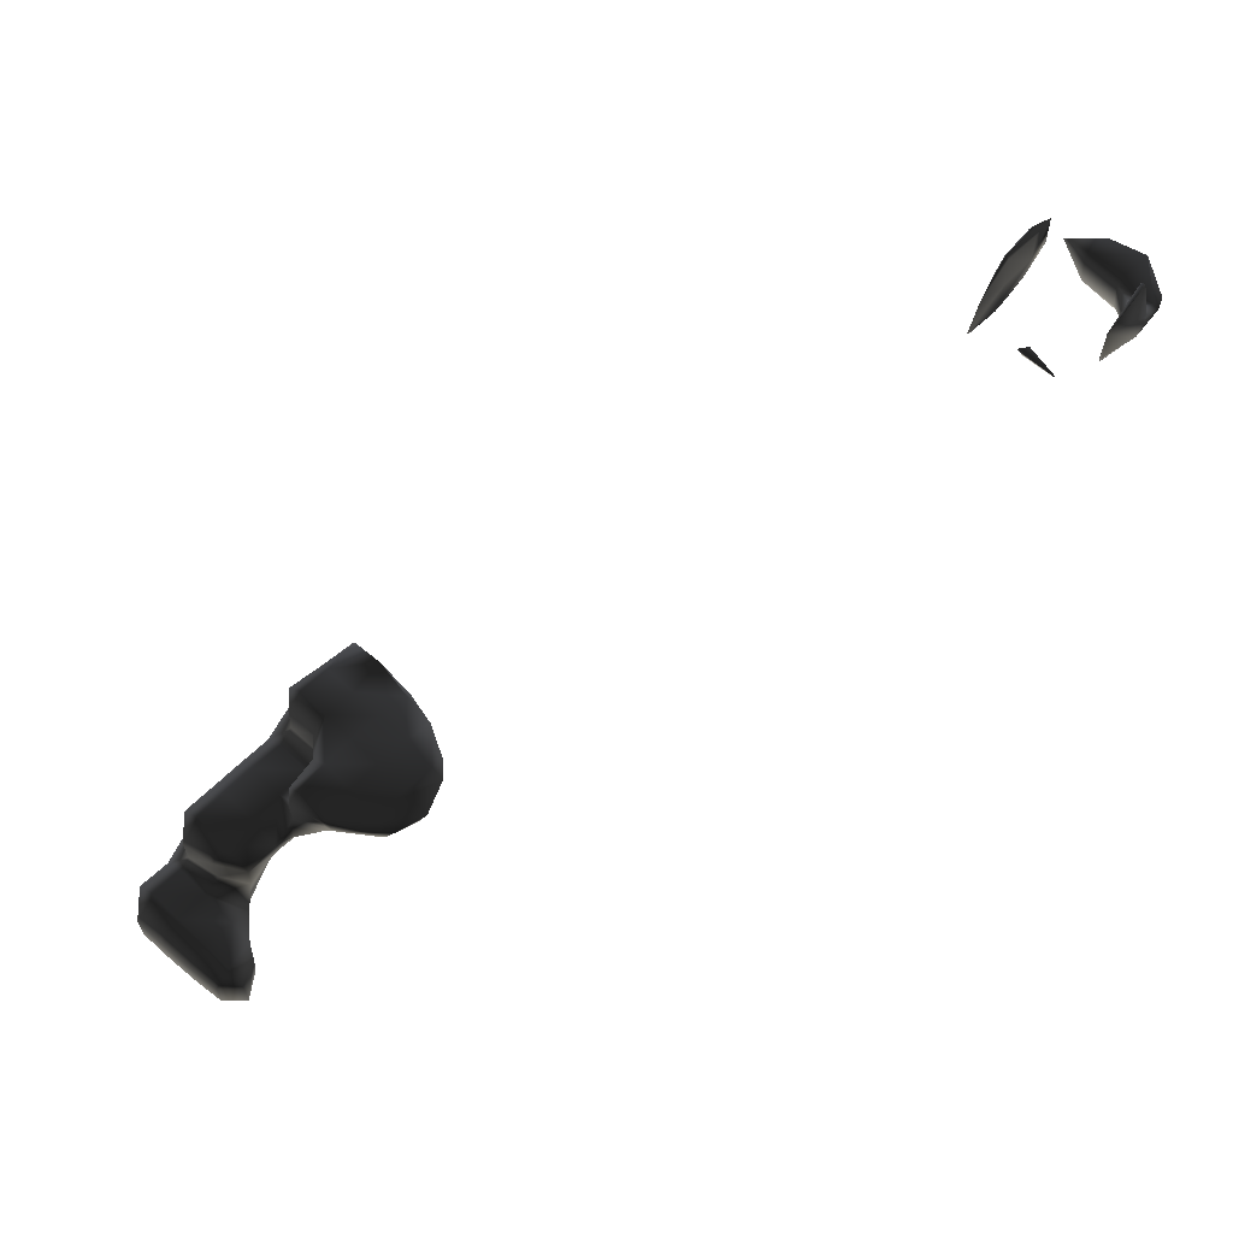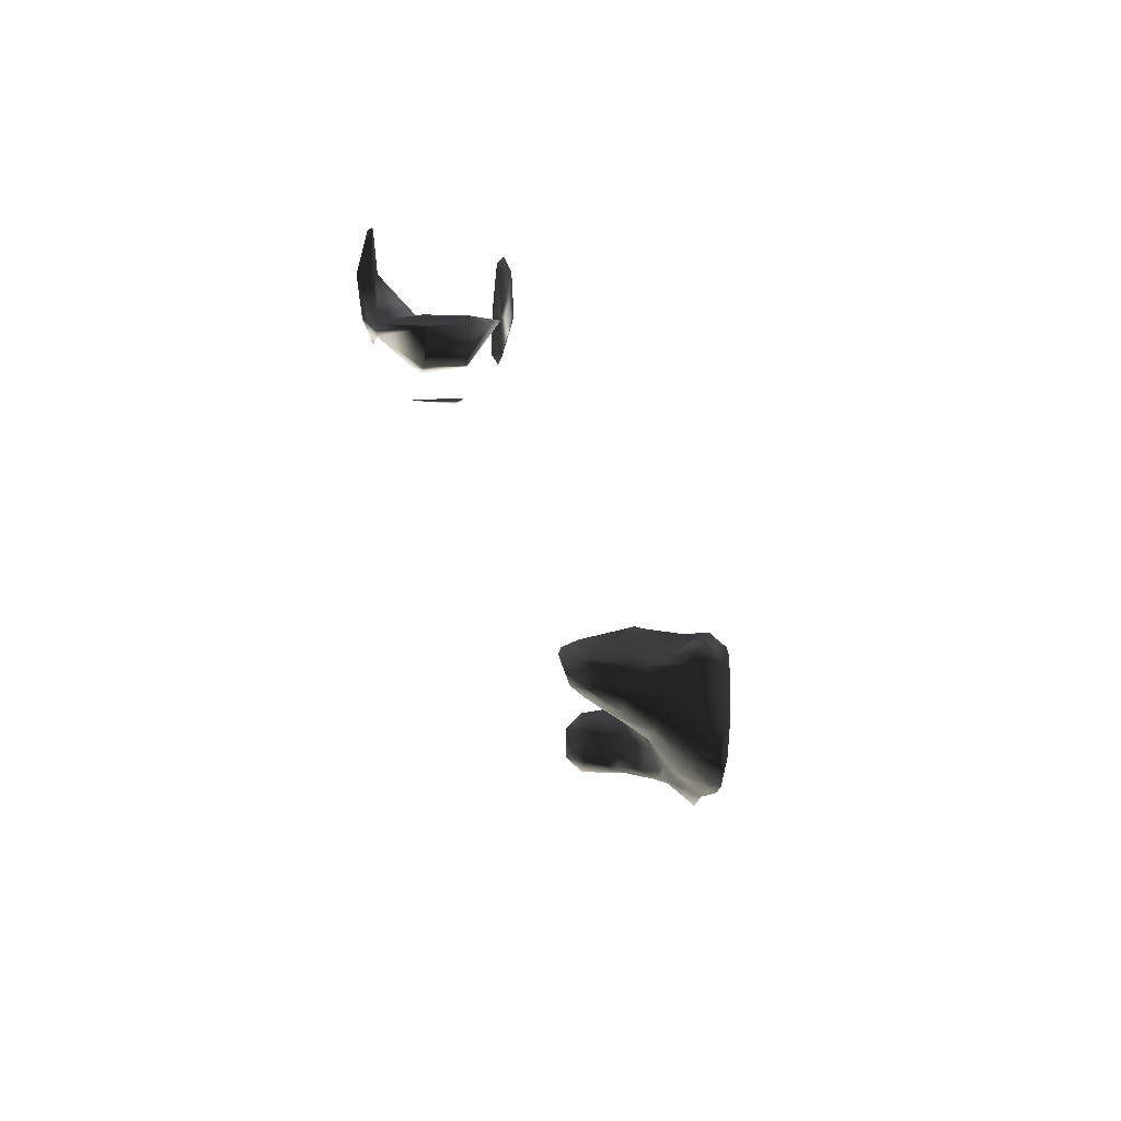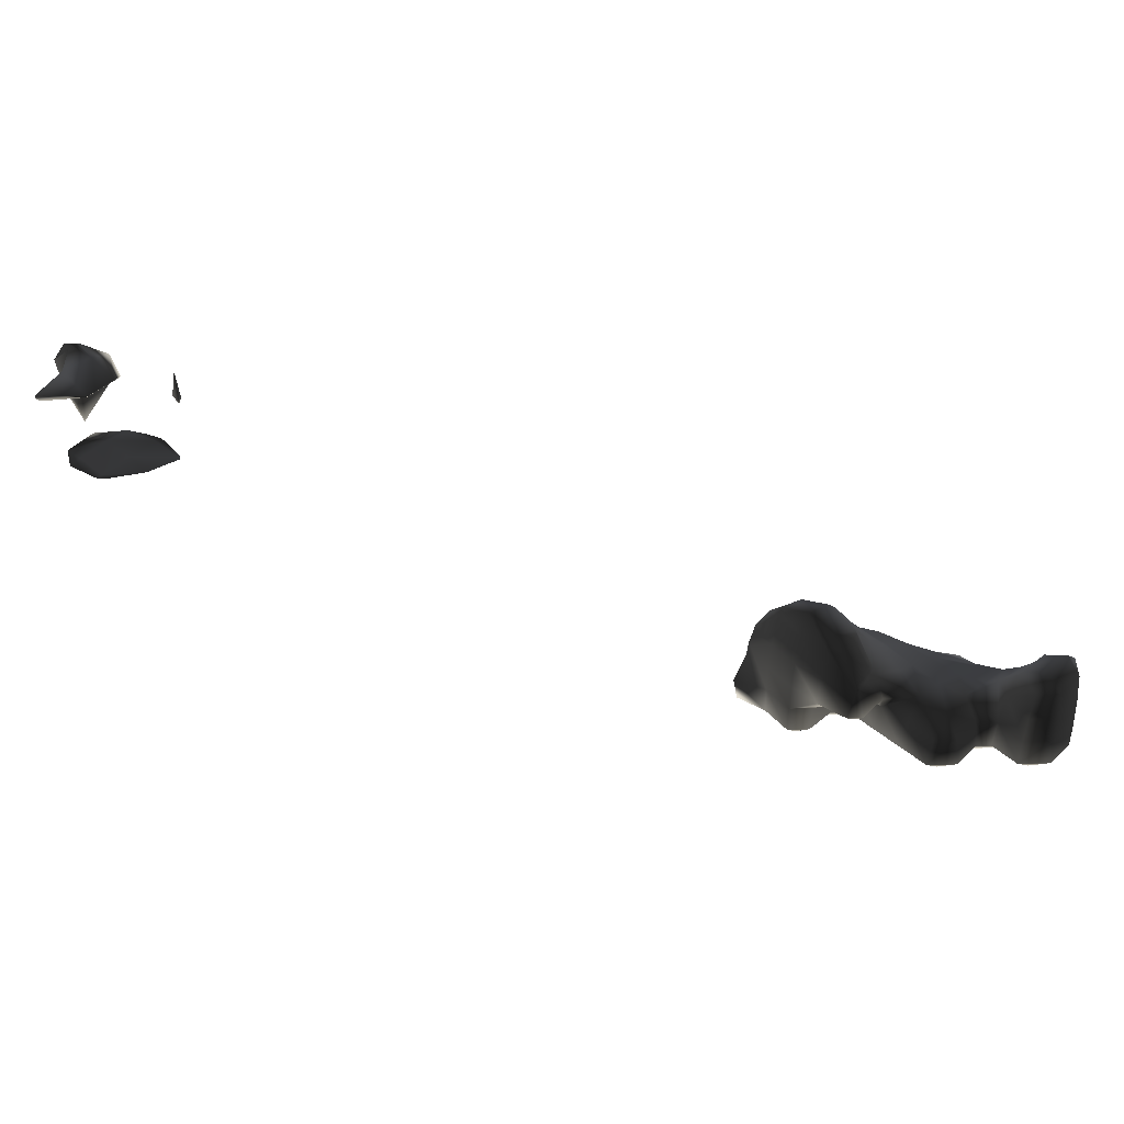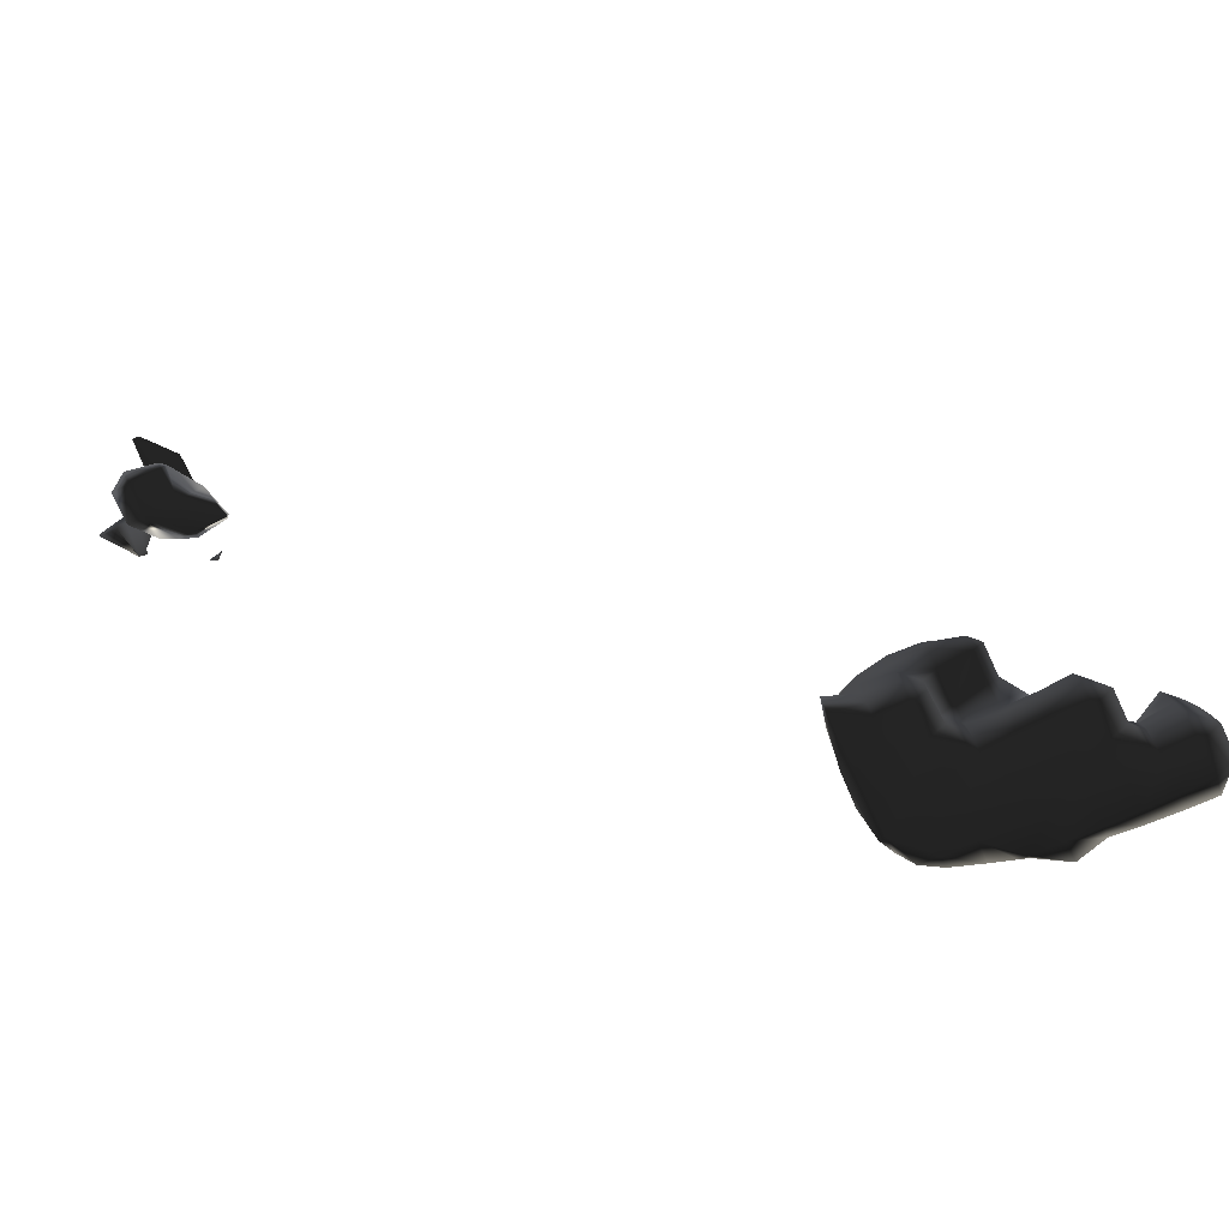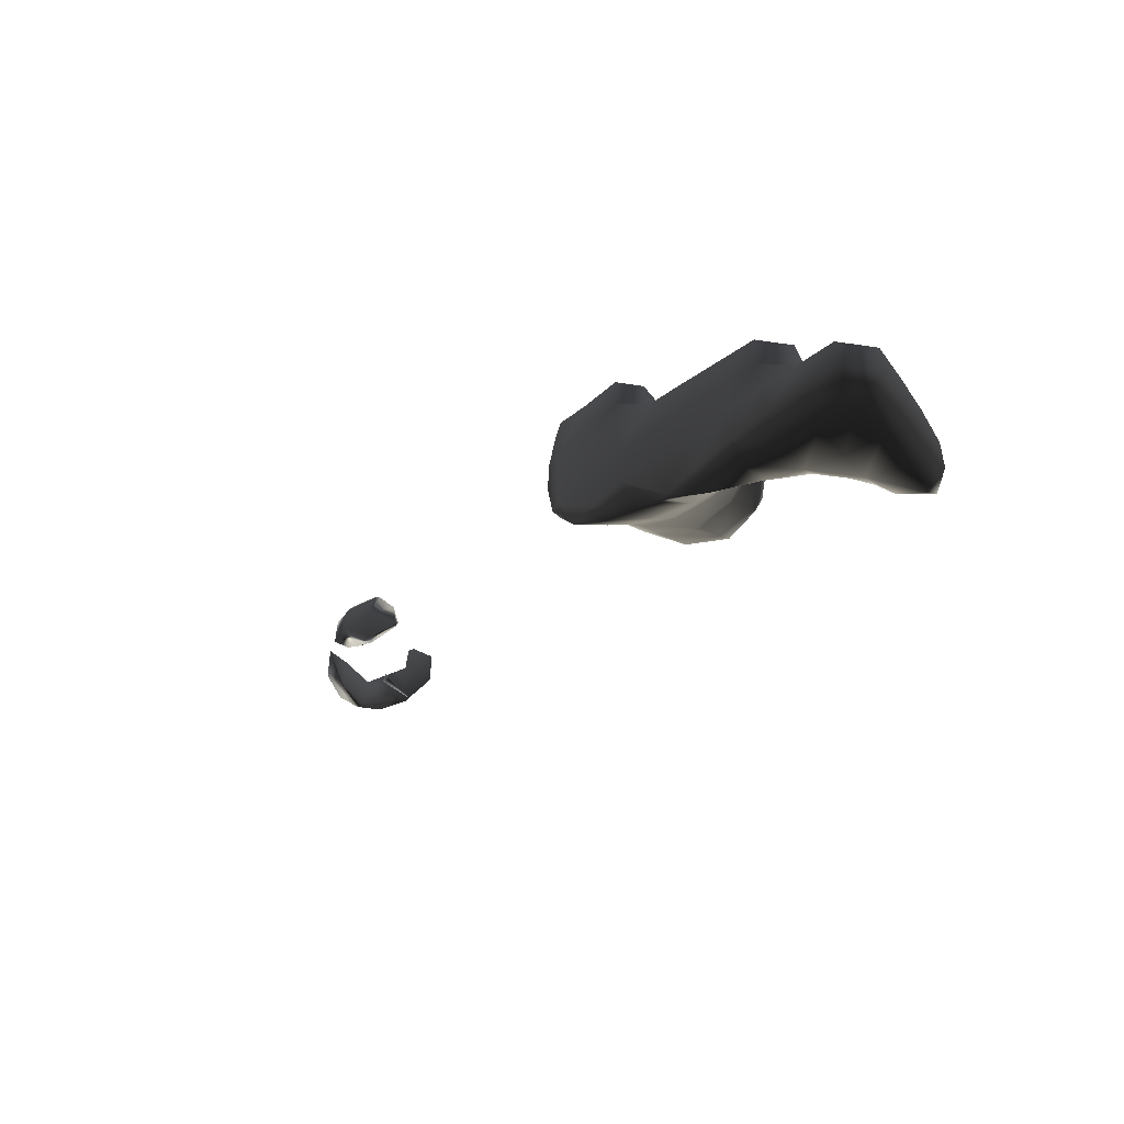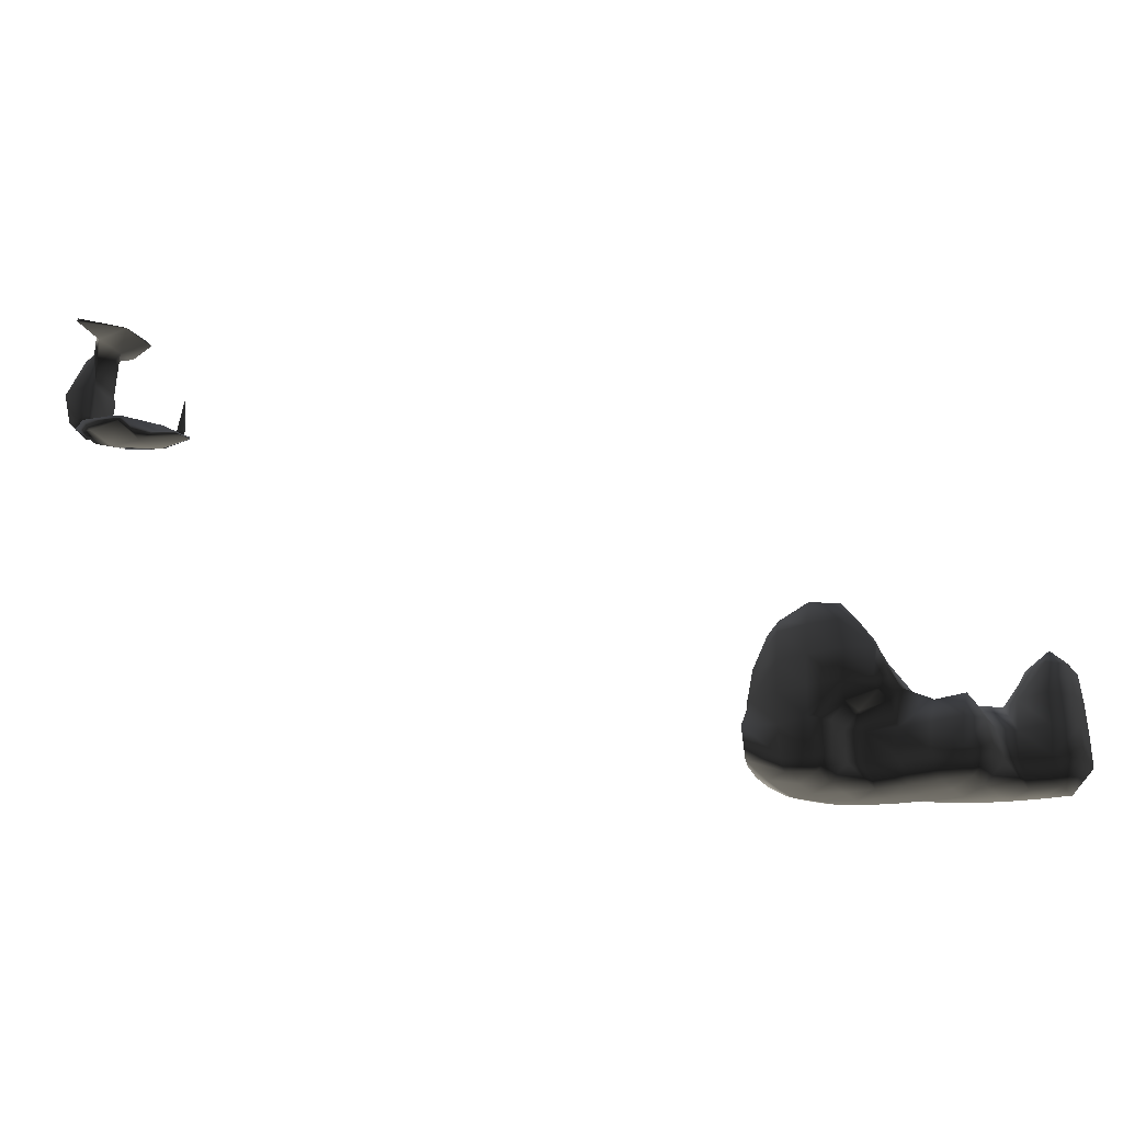
<metadata>
{"format":"obj","ext":"obj","renderer":"f3d","projection":"perspective","resolution":1024,"background":"white","views":[{"elev":63.2,"azim":-46.1,"up":"+Y"},{"elev":10.9,"azim":80.2,"up":"+Y"},{"elev":45.1,"azim":-136.7,"up":"+Z"},{"elev":-79.4,"azim":-153.9,"up":"+Z"},{"elev":-52.6,"azim":-144.3,"up":"+Y"},{"elev":-24.7,"azim":-151.6,"up":"+Z"}]}
</metadata>
<code>
v 63.28 131 53
v 64 131 52.28
v 64 130.3 53
v 64 130.3 54
v 63.31 131 54
v 64 130.4 55
v 63.37 131 55
v 64 130.5 56
v 63.48 131 56
v 64 131 56.52
v 63.27 132 53
v 64 132 52.27
v 63.3 132 54
v 63.36 132 55
v 63.48 132 56
v 64 132 56.52
v 64 132.7 53
v 64 132.7 54
v 64 132.6 55
v 64 132.5 56
v 65 131 52.34
v 65 130.3 53
v 65 130.5 54
v 65 130.7 55
v 64.75 131 56
v 65 131 55.5
v 65 132 52.32
v 64.8 132 56
v 65 132 55.65
v 65 132.7 53
v 65 132.6 54
v 65 132.3 55
v 66 131 52.42
v 66 130.4 53
v 66 130.7 54
v 65.37 131 55
v 66 131 54.39
v 66 132 52.37
v 65.56 132 55
v 66 132 54.62
v 65.34 133 53
v 66 133 52.34
v 65.53 133 54
v 66 133 54.8
v 65.32 134 53
v 66 134 52.32
v 65.5 134 54
v 66 134 54.88
v 66 134.7 53
v 66 134.5 54
v 67 131 52.54
v 67 130.5 53
v 66.81 131 54
v 67 131 53.9
v 67 132 52.43
v 67 131.2 54
v 67 132 54.28
v 67 133 52.37
v 67 133 54.6
v 67 134 52.34
v 67 134 54.84
v 67 134.7 53
v 67 134.5 54
v 68 131 52.71
v 68 130.3 53
v 68 131 53.55
v 68 132 52.48
v 68 131.7 54
v 68 132 54.17
v 68 133 52.39
v 68 133 54.67
v 68 134 52.36
v 68 133.7 55
v 67.52 134 55
v 68 134 55.22
v 68 134.6 53
v 68 134.5 54
v 67.67 135 55
v 68 135 54.67
v 68 135 55.83
v 67.65 136 55
v 68 136 54.65
v 68 135.6 56
v 67.93 136 56
v 68 136 56.18
v 68 136.4 55
v 68 136.1 56
v 69 131 52.94
v 69 130.9 53
v 69 131 53.12
v 69 132 52.55
v 69 131.8 54
v 69 132 54.13
v 69 133 52.43
v 69 133 54.84
v 69 134 52.39
v 69 133.2 55
v 69 134 55.87
v 69 134.6 53
v 69 134.5 54
v 69 135 54.52
v 69 134.1 56
v 68.17 135 56
v 69 134.9 57
v 68.91 135 57
v 69 135 57.12
v 69 136 54.49
v 68.54 136 57
v 69 136 57.56
v 69 136.5 55
v 69 136.4 56
v 69 136.2 57
v 69.27 131 53
v 70 132 52.65
v 70 131.2 53
v 69.78 132 54
v 70 132 53.95
v 70 133 52.5
v 70 132.1 54
v 70 133 54.82
v 70 134 52.45
v 70 133.2 55
v 70 133.9 56
v 69.58 134 56
v 70 134 56.14
v 69.46 135 53
v 70 135 52.46
v 69.47 135 54
v 70 134.6 57
v 70 135 57.46
v 69.5 136 53
v 70 136 52.5
v 69.48 136 54
v 70 136 57.83
v 70 136.5 53
v 70 136.5 54
v 70 136.5 55
v 70 136.5 56
v 70 136.3 57
v 71 132 52.82
v 71 131.6 53
v 71 132 53.49
v 71 133 52.63
v 71 132.6 54
v 71 133 54.37
v 71 134 52.58
v 71 133.6 55
v 70.27 134 56
v 71 134 55.54
v 71 135 52.59
v 71 134.3 56
v 70.96 135 57
v 71 135 56.97
v 71 136 52.64
v 71 135.1 57
v 71 136 57.41
v 71 136.4 53
v 71 136.4 54
v 71 136.4 55
v 71 136.3 56
v 71 136.1 57
v 71.64 132 53
v 72 133 52.9
v 72 132.5 53
v 71.44 133 54
v 72 133 53.34
v 72 134 52.84
v 71.97 134 54
v 72 134 53.94
v 71.41 134 55
v 72 135 52.86
v 72 134.1 54
v 72 135 54.85
v 71.97 135 55
v 71.63 135 56
v 72 136 52.93
v 72 135.2 55
v 72 136 55.55
v 71.9 136 56
v 71.39 136 57
v 72 136.5 53
v 72 136.8 54
v 72 136.1 55
v 72.23 133 53
v 72.38 134 53
v 72.34 135 53
v 72.2 135 54
v 72.16 136 53
v 72.2 136 54
v 72.12 136 55
v 84.9 147 62
v 85 147 61.97
v 85 146.9 62
v 85 147 62.01
v 85 147.3 62
v 85.98 146 63
v 86 146 62.83
v 86 145.9 63
v 86 146 64
v 86 146 64
v 86 146 64.01
v 86 147 61.9
v 86 146.8 62
v 86 146 63
v 86 147 62.03
v 86 146 64
v 85.17 148 62
v 86 148 61.72
v 86 148 62.08
v 85.98 148 65
v 86 148 64.98
v 86 147.8 65
v 86 148 65.04
v 85.82 149 62
v 86 149 61.9
v 86 149 62.03
v 85.98 149 65
v 86 149 65
v 86 149 65.01
v 86 149.2 62
v 86 149 65
v 86.26 146 63
v 86.03 146 64
v 86.54 147 62
v 87 148 61.77
v 87 147.2 62
v 87 148 62.07
v 87 148 64.92
v 87 147.4 65
v 87 148 65.24
v 87 149 61.82
v 87 149 62.06
v 87 149 64.88
v 87 149 65.36
v 87 149.4 62
v 86.8 150 65
v 87 150 64.97
v 87 150 65.09
v 87 150 65
v 88 147 63
v 88 147 62.98
v 88 147 63
v 88 146.9 64
v 87.97 147 64
v 88 147 64.24
v 87.63 148 62
v 88 148 62.23
v 87.86 148 63
v 87.84 148 64
v 88 147.7 65
v 88 148 65.14
v 87.59 149 62
v 88 148.1 63
v 88 148.2 64
v 88 148 65
v 87.12 149 65
v 87.03 150 65
v 88.02 147 63
v 88.19 147 64
v 88.74 148 63
v 89 148 63.99
v 89 148 64
v 88.31 148 65
v 89 148 64.01
v 89 148 64
v 89 148 64
f 3 2 1
f 5 4 1
f 1 4 3
f 7 6 5
f 5 6 4
f 9 8 7
f 7 8 6
f 9 10 8
f 1 2 11
f 11 2 12
f 1 13 5
f 1 11 13
f 5 14 7
f 5 13 14
f 7 15 9
f 7 14 15
f 10 9 16
f 16 9 15
f 12 17 11
f 11 17 13
f 13 17 18
f 13 18 14
f 14 18 19
f 14 19 15
f 15 19 20
f 15 20 16
f 22 21 3
f 3 21 2
f 23 3 4
f 23 22 3
f 24 4 6
f 24 23 4
f 26 24 25
f 24 8 25
f 24 6 8
f 10 25 8
f 21 12 2
f 27 12 21
f 26 25 28
f 26 28 29
f 16 28 10
f 10 28 25
f 27 30 12
f 12 30 17
f 17 31 18
f 30 31 17
f 18 32 19
f 31 32 18
f 28 20 29
f 20 32 29
f 20 19 32
f 20 28 16
f 34 33 22
f 22 33 21
f 35 22 23
f 35 34 22
f 37 35 36
f 35 24 36
f 35 23 24
f 26 36 24
f 33 27 21
f 38 27 33
f 37 36 39
f 37 39 40
f 29 39 26
f 26 39 36
f 30 27 41
f 27 42 41
f 27 38 42
f 43 31 30
f 43 30 41
f 44 40 39
f 31 44 39
f 32 31 39
f 44 31 43
f 32 39 29
f 41 42 45
f 45 42 46
f 41 47 43
f 41 45 47
f 44 43 48
f 48 43 47
f 46 49 45
f 45 49 47
f 47 49 50
f 47 50 48
f 52 51 34
f 34 51 33
f 54 52 53
f 52 35 53
f 52 34 35
f 37 53 35
f 51 38 33
f 55 38 51
f 56 54 53
f 53 37 56
f 37 57 56
f 37 40 57
f 55 42 38
f 58 42 55
f 44 57 40
f 44 59 57
f 58 46 42
f 60 46 58
f 48 59 44
f 48 61 59
f 60 62 46
f 46 62 49
f 49 63 50
f 62 63 49
f 48 50 61
f 61 50 63
f 65 64 52
f 52 64 51
f 52 54 65
f 65 54 66
f 64 55 51
f 67 55 64
f 68 66 54
f 68 54 56
f 56 57 68
f 68 57 69
f 67 58 55
f 70 58 67
f 59 69 57
f 59 71 69
f 70 60 58
f 72 60 70
f 61 74 73
f 71 61 73
f 59 61 71
f 74 75 73
f 72 76 60
f 60 76 62
f 62 77 63
f 76 77 62
f 63 77 61
f 77 78 61
f 78 74 61
f 78 77 79
f 75 74 80
f 80 74 78
f 78 79 81
f 81 79 82
f 80 78 83
f 78 84 83
f 78 81 84
f 84 85 83
f 82 86 81
f 81 86 84
f 84 86 87
f 84 87 85
f 89 88 65
f 65 88 64
f 65 66 89
f 89 66 90
f 88 67 64
f 91 67 88
f 92 90 66
f 92 66 68
f 68 69 92
f 92 69 93
f 91 70 67
f 94 70 91
f 71 93 69
f 71 95 93
f 94 72 70
f 96 72 94
f 97 95 71
f 97 71 73
f 73 75 97
f 97 75 98
f 96 99 72
f 72 99 76
f 76 100 77
f 99 100 76
f 79 77 100
f 79 100 101
f 80 103 102
f 98 80 102
f 75 80 98
f 105 104 103
f 103 104 102
f 105 106 104
f 101 82 79
f 107 82 101
f 83 103 80
f 103 83 85
f 108 103 85
f 105 103 108
f 106 105 109
f 109 105 108
f 107 110 82
f 82 110 86
f 86 111 87
f 110 111 86
f 85 87 108
f 87 112 108
f 87 111 112
f 108 112 109
f 113 88 89
f 90 113 89
f 115 114 113
f 114 88 113
f 114 91 88
f 117 115 116
f 116 115 92
f 115 113 92
f 113 90 92
f 93 116 92
f 114 94 91
f 118 94 114
f 119 117 116
f 116 93 119
f 93 120 119
f 93 95 120
f 118 96 94
f 121 96 118
f 122 120 95
f 122 95 97
f 124 123 98
f 123 97 98
f 123 122 97
f 124 125 123
f 99 96 126
f 96 127 126
f 96 121 127
f 128 100 99
f 128 99 126
f 128 101 100
f 102 124 98
f 129 125 124
f 102 129 124
f 104 129 102
f 104 106 129
f 129 106 130
f 126 127 131
f 131 127 132
f 126 133 128
f 126 131 133
f 133 107 101
f 133 101 128
f 109 130 106
f 109 134 130
f 132 135 131
f 131 135 133
f 133 135 136
f 133 136 107
f 136 110 107
f 136 137 110
f 110 138 111
f 137 138 110
f 111 139 112
f 138 139 111
f 109 112 134
f 134 112 139
f 141 140 115
f 115 140 114
f 115 117 141
f 141 117 142
f 140 118 114
f 143 118 140
f 144 142 117
f 144 117 119
f 119 120 144
f 144 120 145
f 143 121 118
f 146 121 143
f 147 145 120
f 147 120 122
f 149 147 148
f 147 123 148
f 147 122 123
f 125 148 123
f 146 127 121
f 150 127 146
f 151 149 148
f 153 151 152
f 152 151 129
f 151 148 129
f 148 125 129
f 130 152 129
f 150 132 127
f 154 132 150
f 155 153 152
f 152 130 155
f 130 156 155
f 130 134 156
f 154 157 132
f 132 157 135
f 135 158 136
f 157 158 135
f 136 159 137
f 158 159 136
f 137 160 138
f 159 160 137
f 138 161 139
f 160 161 138
f 134 139 156
f 156 139 161
f 162 140 141
f 142 162 141
f 164 163 162
f 163 140 162
f 163 143 140
f 166 164 165
f 165 164 144
f 164 162 144
f 162 142 144
f 145 165 144
f 163 146 143
f 167 146 163
f 166 165 168
f 166 168 169
f 147 170 145
f 170 165 145
f 170 168 165
f 149 170 147
f 167 150 146
f 171 150 167
f 172 169 168
f 174 173 172
f 168 174 172
f 170 174 168
f 151 175 149
f 175 170 149
f 175 174 170
f 153 175 151
f 171 154 150
f 176 154 171
f 177 173 174
f 179 178 177
f 174 179 177
f 175 179 174
f 155 180 153
f 180 175 153
f 180 179 175
f 156 180 155
f 176 181 154
f 154 181 157
f 157 182 158
f 181 182 157
f 158 183 159
f 182 183 158
f 179 160 178
f 160 183 178
f 160 159 183
f 160 179 161
f 161 179 180
f 161 180 156
f 184 163 164
f 166 184 164
f 185 167 184
f 184 167 163
f 169 185 166
f 166 185 184
f 186 171 185
f 185 171 167
f 172 187 169
f 187 185 169
f 187 186 185
f 173 187 172
f 188 176 186
f 186 176 171
f 189 186 187
f 188 186 189
f 177 190 173
f 190 187 173
f 190 189 187
f 178 190 177
f 188 181 176
f 181 188 182
f 182 188 189
f 182 189 183
f 183 189 190
f 183 190 178
f 193 192 191
f 191 194 193
f 192 195 191
f 191 195 194
f 198 197 196
f 200 199 196
f 196 199 198
f 200 201 199
f 203 202 193
f 193 202 192
f 197 204 196
f 194 203 193
f 203 194 205
f 196 204 200
f 200 204 206
f 200 206 201
f 195 192 207
f 192 208 207
f 192 202 208
f 207 209 195
f 209 194 195
f 209 205 194
f 212 211 210
f 210 213 212
f 207 208 214
f 214 208 215
f 209 207 216
f 216 207 214
f 210 211 217
f 217 211 218
f 213 210 219
f 219 210 217
f 215 220 214
f 214 220 216
f 218 221 217
f 217 221 219
f 222 197 198
f 199 223 198
f 198 223 222
f 201 223 199
f 224 202 203
f 197 222 204
f 224 203 205
f 204 222 206
f 206 222 223
f 206 223 201
f 226 225 224
f 225 202 224
f 225 208 202
f 224 205 226
f 205 227 226
f 205 209 227
f 229 228 212
f 212 228 211
f 212 213 229
f 229 213 230
f 225 215 208
f 231 215 225
f 216 227 209
f 216 232 227
f 228 218 211
f 233 218 228
f 219 230 213
f 219 234 230
f 231 235 215
f 215 235 220
f 216 220 232
f 232 220 235
f 221 218 236
f 218 237 236
f 218 233 237
f 236 238 221
f 238 219 221
f 238 234 219
f 237 239 236
f 236 239 238
f 242 241 240
f 244 243 240
f 240 243 242
f 244 245 243
f 246 225 226
f 226 227 246
f 241 247 240
f 248 240 247
f 240 249 244
f 240 248 249
f 229 250 228
f 250 244 228
f 244 249 228
f 244 250 245
f 229 230 250
f 250 230 251
f 252 231 246
f 246 231 225
f 248 247 253
f 252 227 232
f 227 252 246
f 248 253 249
f 249 253 254
f 233 228 249
f 255 233 249
f 254 255 249
f 233 255 256
f 255 251 256
f 251 234 256
f 251 230 234
f 252 235 231
f 235 252 232
f 257 237 256
f 256 237 233
f 238 257 234
f 234 257 256
f 257 239 237
f 239 257 238
f 258 241 242
f 243 259 242
f 242 259 258
f 245 259 243
f 260 247 258
f 258 247 241
f 259 262 261
f 260 259 261
f 258 259 260
f 264 262 263
f 263 262 250
f 262 259 250
f 259 245 250
f 251 263 250
f 260 253 247
f 261 265 260
f 265 253 260
f 265 254 253
f 263 255 264
f 255 265 264
f 255 254 265
f 255 263 251
f 266 261 262
f 264 266 262
f 266 265 261
f 265 266 264

</code>
